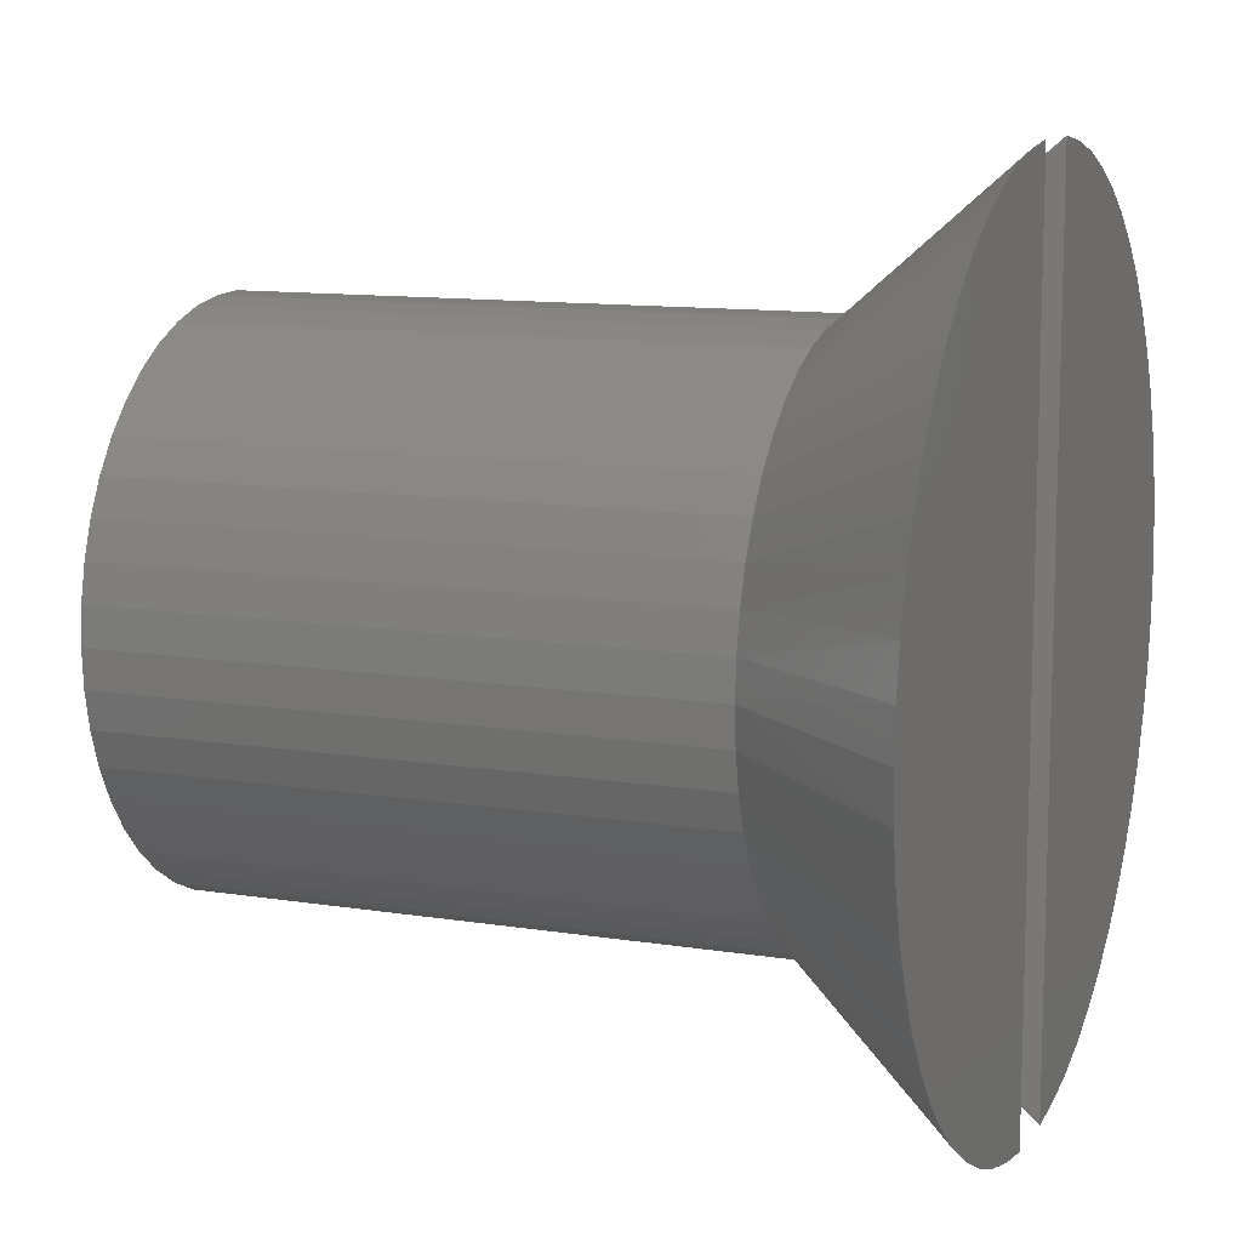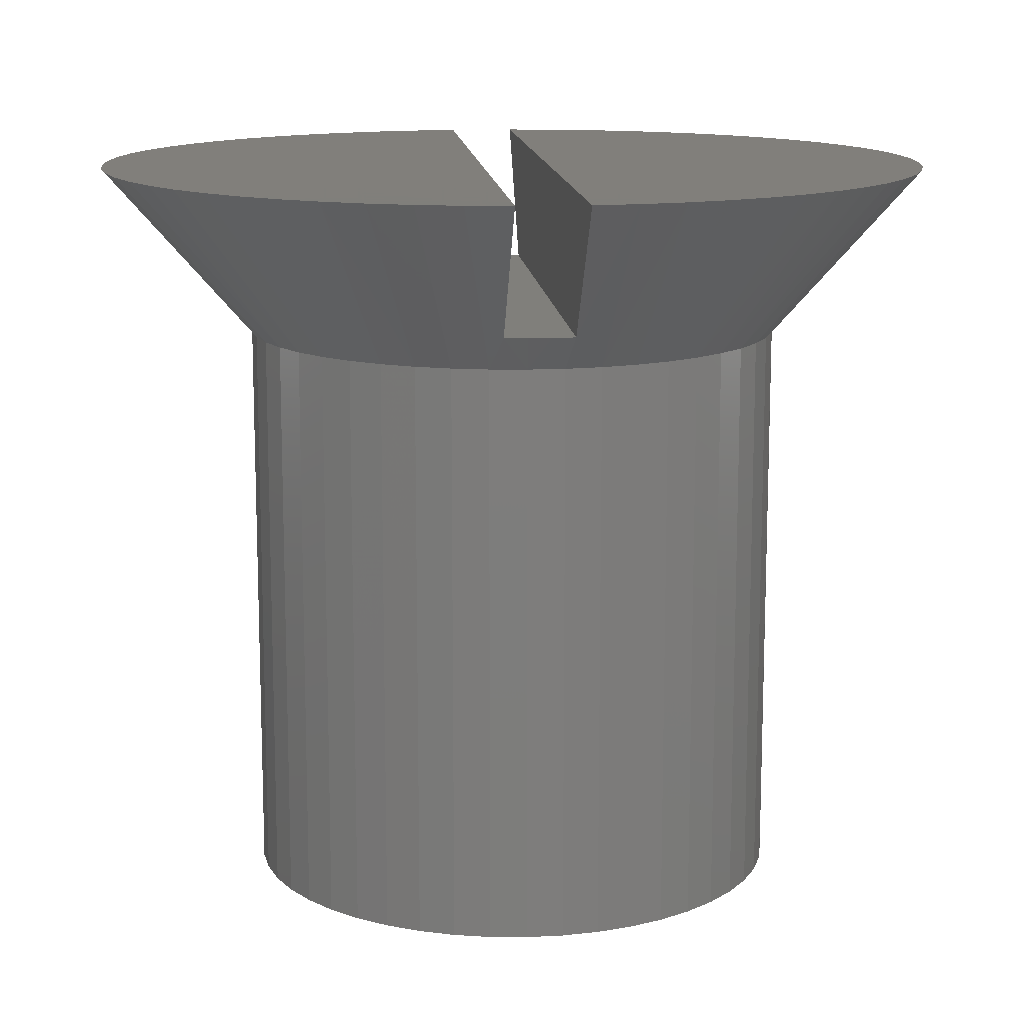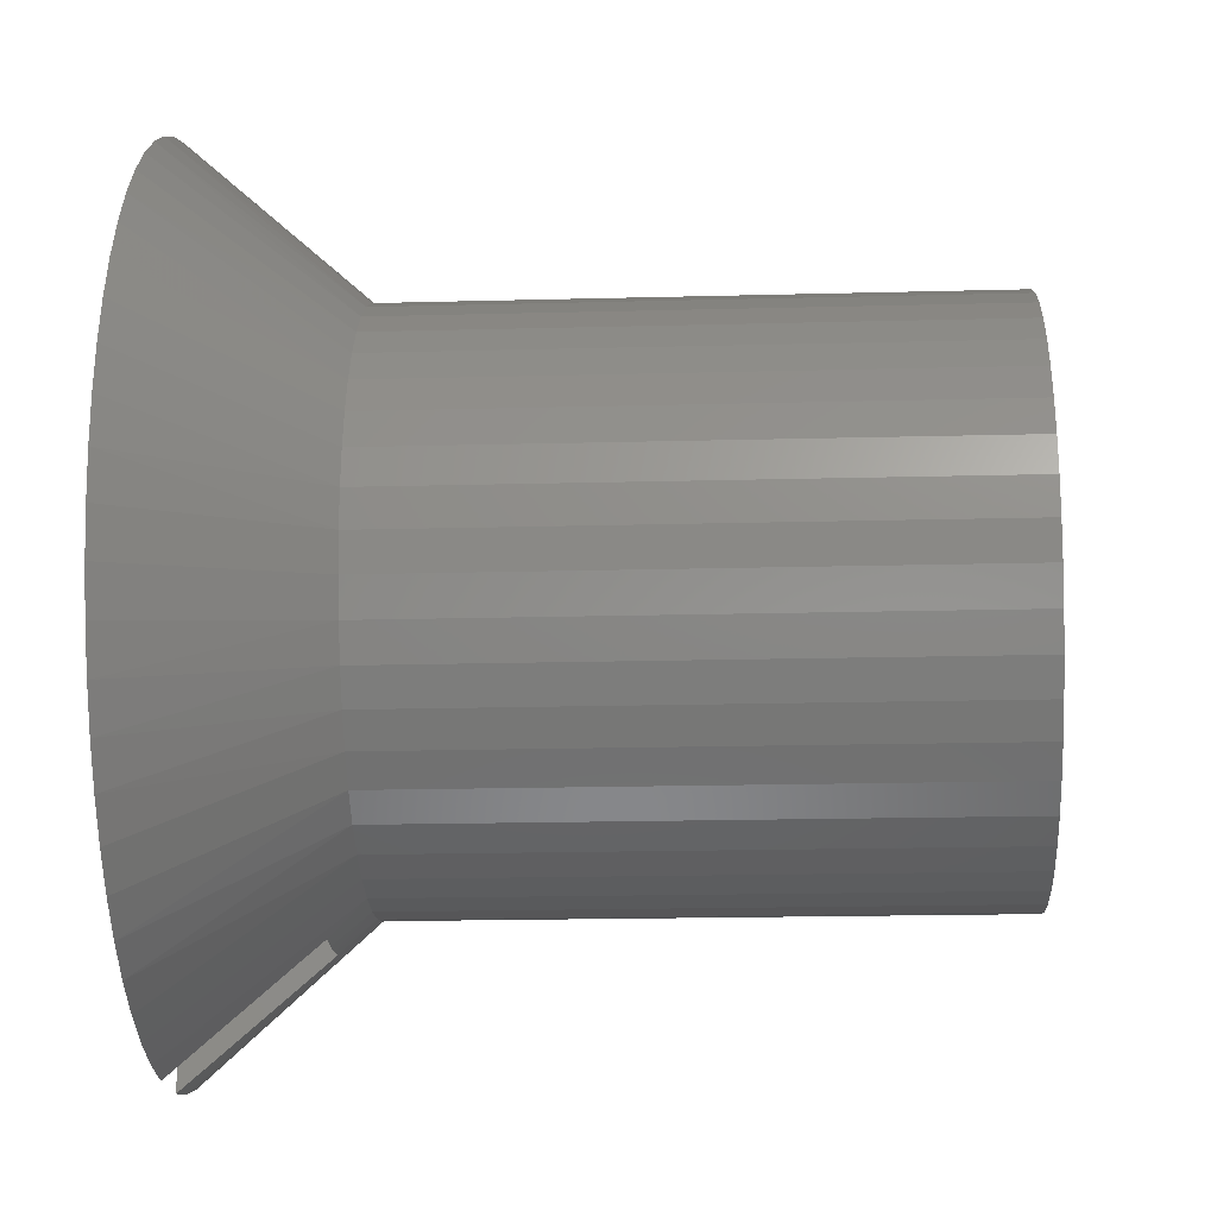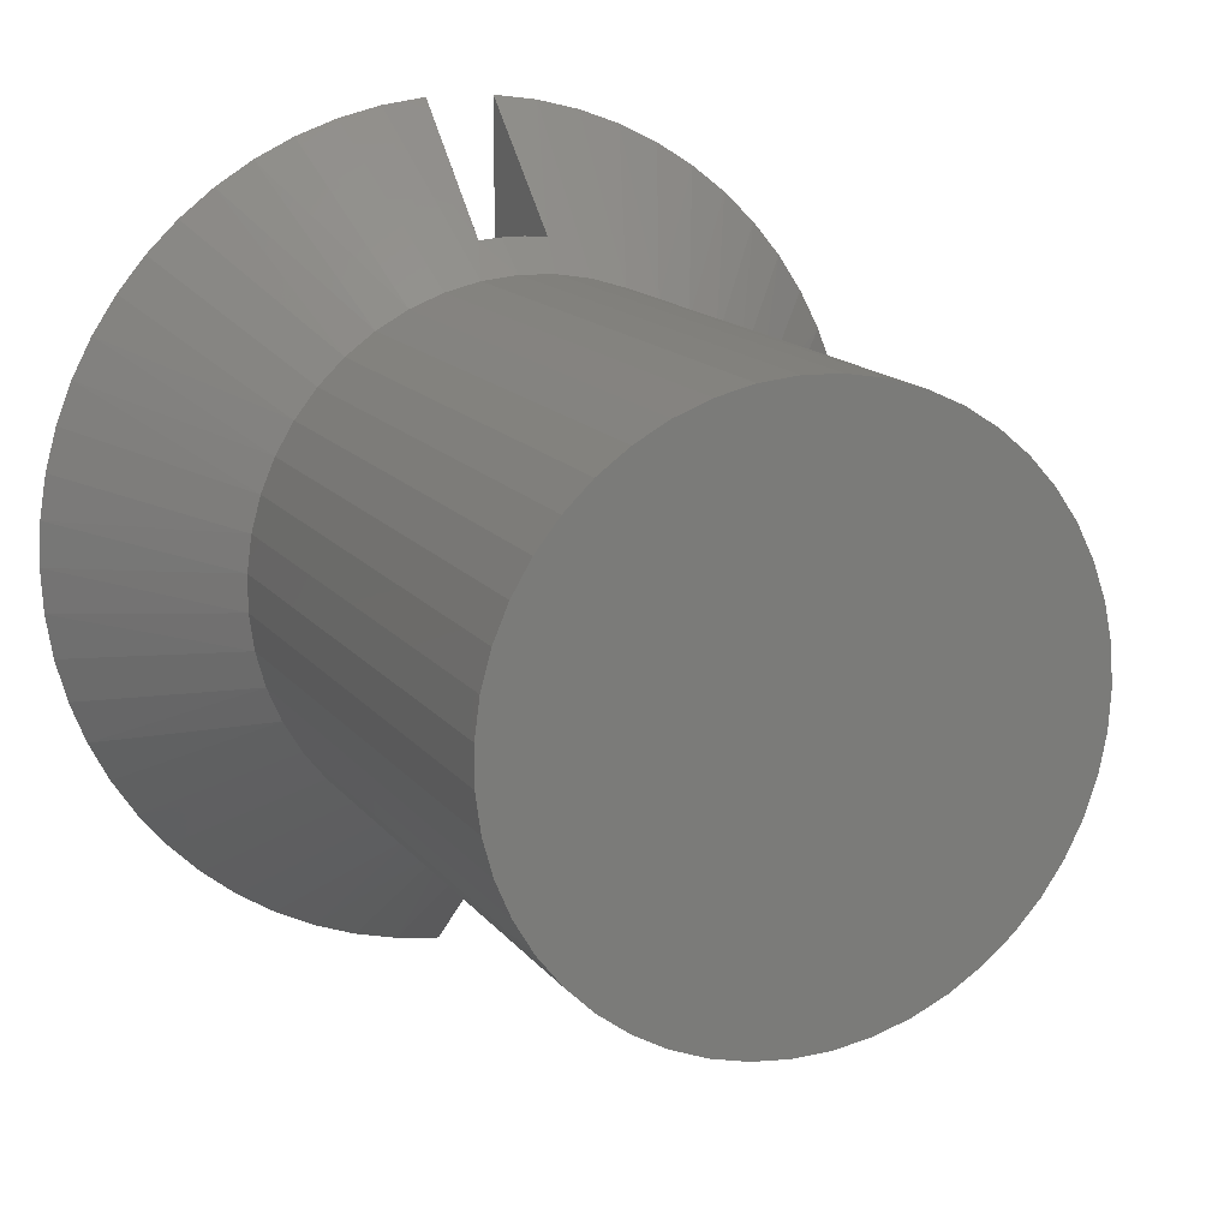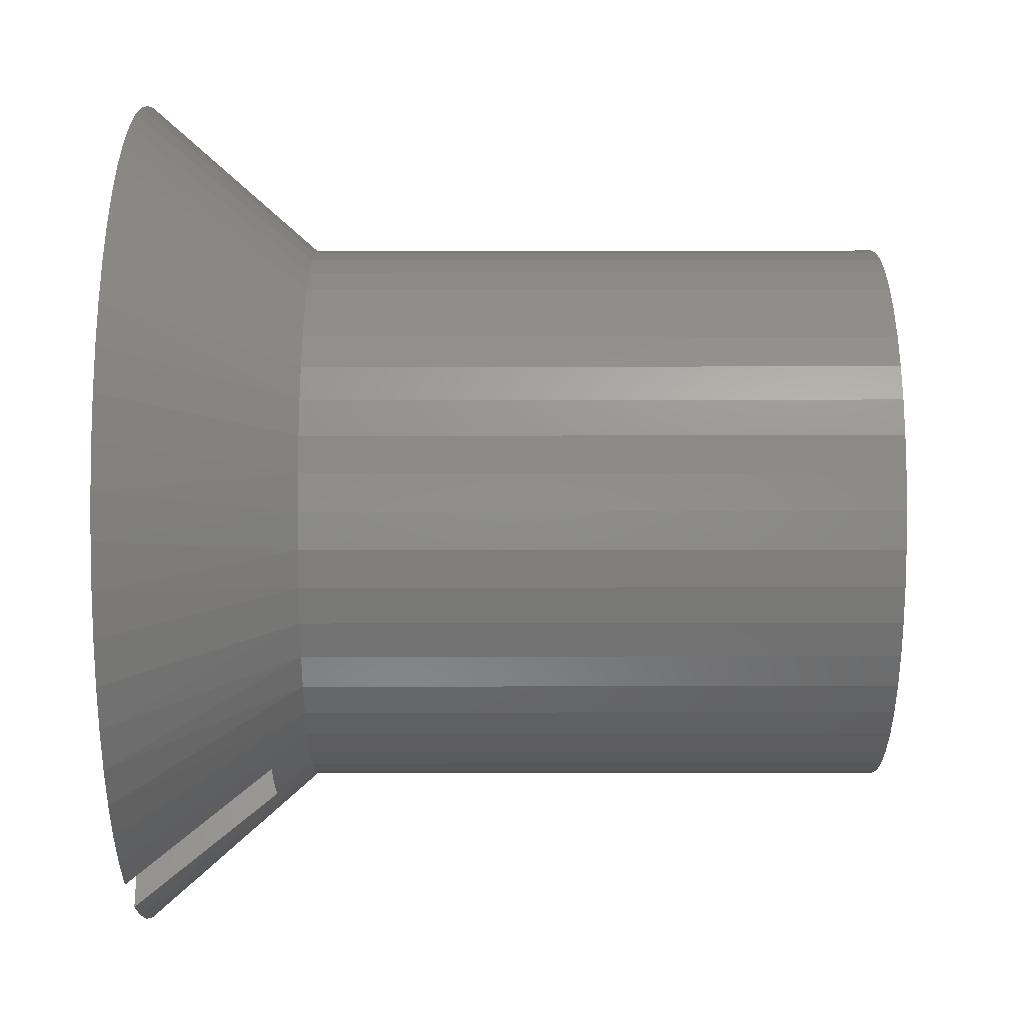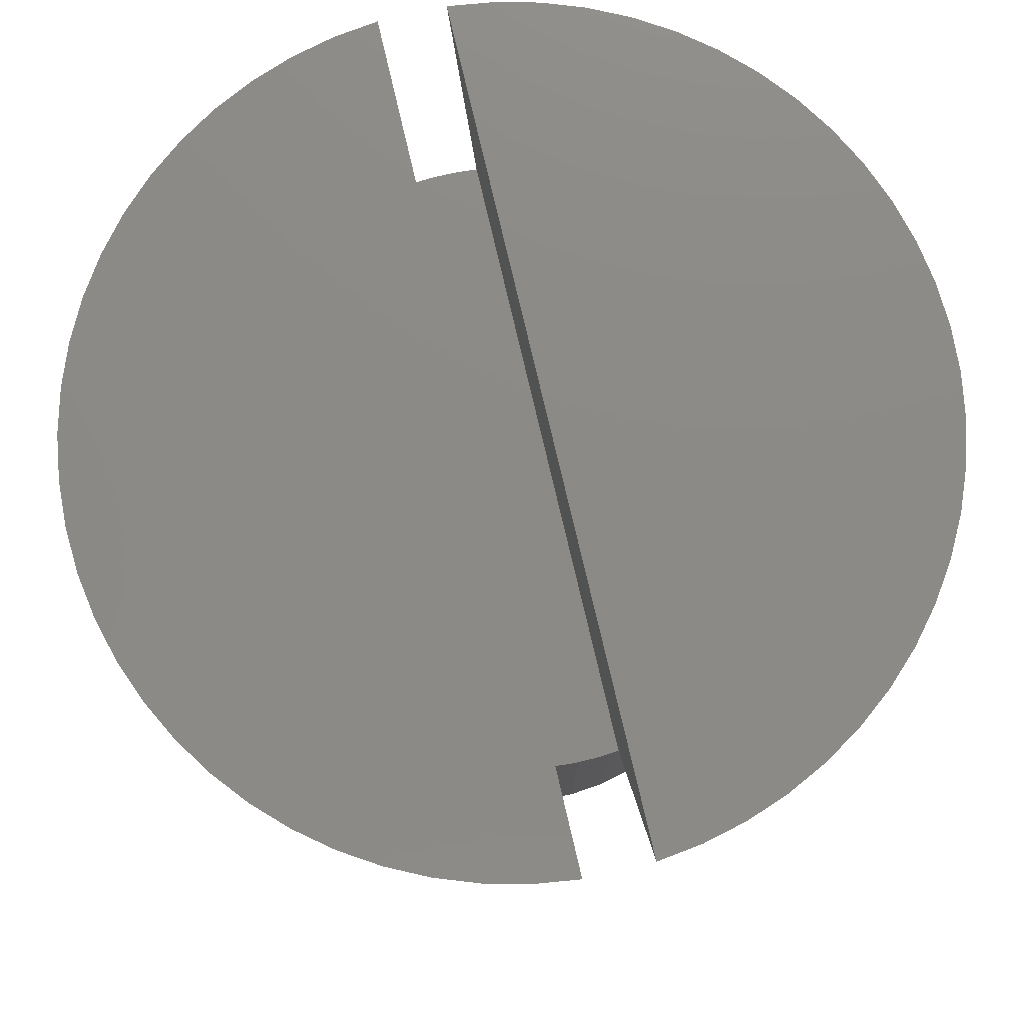
<metadata>
{"format":"stl","ext":"stl","renderer":"f3d","projection":"perspective","resolution":1024,"background":"white","views":[{"elev":11.2,"azim":111.7,"up":"+Z"},{"elev":13.1,"azim":-5.0,"up":"+Y"},{"elev":-17.9,"azim":-87.0,"up":"+Z"},{"elev":14.3,"azim":-23.2,"up":"+Z"},{"elev":-26.9,"azim":-89.9,"up":"+Z"},{"elev":77.7,"azim":166.8,"up":"+Y"}]}
</metadata>
<code>
# stl→obj: 172 verts, 340 faces
v 0.008562 0.1875 0.1055
v 0.008562 0.1875 -0.1055
v 0.008562 0.1778 0.09709
v 0.008562 0.1778 -0.09709
v 0.008562 0.169 0.08935
v 0.008562 0.169 -0.08935
v 0.008562 0.1608 0.08221
v 0.008562 0.1608 -0.08221
v 0.008562 0.1532 0.07562
v 0.008562 0.1532 -0.07562
v -0.008562 0.1532 0.07562
v -0.008562 0.1532 -0.07562
v -0.008562 0.1608 0.08221
v -0.008562 0.1608 -0.08221
v -0.008562 0.169 0.08935
v -0.008562 0.169 -0.08935
v -0.008562 0.1778 0.09709
v -0.008562 0.1778 -0.09709
v -0.008562 0.1875 0.1055
v -0.008562 0.1875 -0.1055
v 0.00286 0.1532 0.07605
v 0.00286 0.1532 -0.07605
v -0.00286 0.1532 0.07605
v -0.00286 0.1532 -0.07605
v 0.06789 0.1445 -0.00913
v 0.1053 0.1875 -0.01125
v 0.0685 0.1445 0
v 0.1059 0.1875 -0
v 0.1053 0.1875 0.01125
v 0.1035 0.1875 -0.02236
v 0.06607 0.1445 -0.0181
v 0.1005 0.1875 -0.03323
v 0.06306 0.1445 -0.02674
v 0.09643 0.1875 -0.04372
v 0.05894 0.1445 -0.03491
v 0.09124 0.1875 -0.05372
v 0.08502 0.1875 -0.0631
v 0.05376 0.1445 -0.04245
v 0.07784 0.1875 -0.07178
v 0.04762 0.1445 -0.04924
v 0.06977 0.1875 -0.07964
v 0.04063 0.1445 -0.05515
v 0.06092 0.1875 -0.0866
v 0.03292 0.1445 -0.06007
v 0.05138 0.1875 -0.09258
v 0.04125 0.1875 -0.09751
v 0.02462 0.1445 -0.06392
v 0.03066 0.1875 -0.1013
v 0.01588 0.1445 -0.06663
v 0.01972 0.1875 -0.104
v 0.006857 0.1445 -0.06816
v -0.002289 0.1445 -0.06846
v -0.01139 0.1445 -0.06755
v -0.01972 0.1875 -0.104
v -0.0203 0.1445 -0.06542
v -0.03066 0.1875 -0.1013
v -0.04125 0.1875 -0.09751
v -0.02883 0.1445 -0.06214
v -0.05138 0.1875 -0.09258
v -0.03686 0.1445 -0.05774
v -0.06092 0.1875 -0.0866
v -0.04423 0.1445 -0.05231
v -0.06977 0.1875 -0.07964
v -0.0508 0.1445 -0.04595
v -0.07784 0.1875 -0.07178
v -0.08502 0.1875 -0.0631
v -0.05647 0.1445 -0.03877
v -0.09124 0.1875 -0.05372
v -0.06114 0.1445 -0.03089
v -0.09643 0.1875 -0.04372
v -0.06471 0.1445 -0.02247
v -0.1005 0.1875 -0.03323
v -0.06713 0.1445 -0.01364
v -0.1035 0.1875 -0.02236
v -0.1053 0.1875 -0.01125
v -0.06835 0.1445 -0.004575
v -0.1059 0.1875 0
v -0.06835 0.1445 0.004575
v -0.1053 0.1875 0.01125
v -0.06713 0.1445 0.01364
v -0.1035 0.1875 0.02236
v -0.1005 0.1875 0.03323
v -0.06471 0.1445 0.02247
v -0.09643 0.1875 0.04372
v -0.06114 0.1445 0.03089
v -0.09124 0.1875 0.05372
v -0.05647 0.1445 0.03877
v -0.08502 0.1875 0.0631
v -0.0508 0.1445 0.04595
v -0.07784 0.1875 0.07178
v -0.06977 0.1875 0.07964
v -0.04423 0.1445 0.05231
v -0.06092 0.1875 0.0866
v -0.03686 0.1445 0.05774
v -0.05138 0.1875 0.09258
v -0.02883 0.1445 0.06214
v -0.04125 0.1875 0.09751
v -0.0203 0.1445 0.06542
v -0.03066 0.1875 0.1013
v -0.01972 0.1875 0.104
v -0.01139 0.1445 0.06755
v -0.002289 0.1445 0.06846
v 0.006857 0.1445 0.06816
v 0.01588 0.1445 0.06663
v 0.01972 0.1875 0.104
v 0.03066 0.1875 0.1013
v 0.02462 0.1445 0.06392
v 0.04125 0.1875 0.09751
v 0.03292 0.1445 0.06007
v 0.05138 0.1875 0.09258
v 0.06092 0.1875 0.0866
v 0.04063 0.1445 0.05515
v 0.06977 0.1875 0.07964
v 0.04762 0.1445 0.04924
v 0.07784 0.1875 0.07178
v 0.05376 0.1445 0.04245
v 0.08502 0.1875 0.0631
v 0.05894 0.1445 0.03491
v 0.09124 0.1875 0.05372
v 0.09643 0.1875 0.04372
v 0.06306 0.1445 0.02674
v 0.1005 0.1875 0.03323
v 0.06607 0.1445 0.0181
v 0.1035 0.1875 0.02236
v 0.06789 0.1445 0.00913
v 0.0685 0 0
v 0.06789 0 0.00913
v 0.06789 0 -0.00913
v 0.06607 0 -0.0181
v 0.06607 0 0.0181
v 0.06306 0 -0.02674
v 0.06306 0 0.02674
v 0.05894 0 -0.03491
v 0.05894 0 0.03491
v 0.05376 0 -0.04245
v 0.05376 0 0.04245
v 0.04762 0 -0.04924
v 0.04762 0 0.04924
v 0.04063 0 -0.05515
v 0.04063 0 0.05515
v 0.03292 0 -0.06007
v 0.03292 0 0.06007
v 0.02462 0 -0.06392
v 0.02462 0 0.06392
v 0.01588 0 -0.06663
v 0.01588 0 0.06663
v 0.006857 0 -0.06816
v 0.006857 0 0.06816
v -0.002289 0 -0.06846
v -0.002289 0 0.06846
v -0.01139 0 -0.06755
v -0.01139 0 0.06755
v -0.0203 0 -0.06542
v -0.0203 0 0.06542
v -0.02883 0 -0.06214
v -0.02883 0 0.06214
v -0.03686 0 -0.05774
v -0.03686 0 0.05774
v -0.04423 0 -0.05231
v -0.04423 0 0.05231
v -0.0508 0 -0.04595
v -0.0508 0 0.04595
v -0.05647 0 -0.03877
v -0.05647 0 0.03877
v -0.06114 0 -0.03089
v -0.06114 0 0.03089
v -0.06471 0 -0.02247
v -0.06471 0 0.02247
v -0.06713 0 -0.01364
v -0.06713 0 0.01364
v -0.06835 0 -0.004575
v -0.06835 0 0.004575
f 1 2 3
f 3 2 4
f 3 4 5
f 5 4 6
f 5 6 7
f 7 6 8
f 7 8 9
f 9 8 10
f 11 12 13
f 13 12 14
f 13 14 15
f 15 14 16
f 15 16 17
f 17 16 18
f 17 18 19
f 19 18 20
f 9 10 21
f 21 10 22
f 21 22 23
f 23 22 24
f 23 24 11
f 11 24 12
f 25 26 27
f 27 26 28
f 27 28 29
f 26 25 30
f 30 25 31
f 30 31 32
f 32 31 33
f 32 33 34
f 34 33 35
f 34 35 36
f 36 35 37
f 37 35 38
f 37 38 39
f 39 38 40
f 39 40 41
f 41 40 42
f 41 42 43
f 43 42 44
f 43 44 45
f 45 44 46
f 46 44 47
f 46 47 48
f 48 47 49
f 48 49 50
f 50 49 10
f 50 10 2
f 2 10 8
f 2 8 6
f 49 51 10
f 10 51 22
f 22 51 52
f 22 52 24
f 24 52 12
f 12 52 53
f 12 53 54
f 54 53 55
f 54 55 56
f 56 55 57
f 57 55 58
f 57 58 59
f 59 58 60
f 59 60 61
f 61 60 62
f 61 62 63
f 63 62 64
f 63 64 65
f 65 64 66
f 66 64 67
f 66 67 68
f 68 67 69
f 68 69 70
f 70 69 71
f 70 71 72
f 72 71 73
f 72 73 74
f 74 73 75
f 75 73 76
f 75 76 77
f 77 76 78
f 77 78 79
f 79 78 80
f 79 80 81
f 81 80 82
f 82 80 83
f 82 83 84
f 84 83 85
f 84 85 86
f 86 85 87
f 86 87 88
f 88 87 89
f 88 89 90
f 90 89 91
f 91 89 92
f 91 92 93
f 93 92 94
f 93 94 95
f 95 94 96
f 95 96 97
f 97 96 98
f 97 98 99
f 99 98 100
f 100 98 101
f 100 101 11
f 11 101 102
f 11 102 23
f 23 102 21
f 21 102 103
f 21 103 9
f 9 103 104
f 9 104 105
f 105 104 106
f 106 104 107
f 106 107 108
f 108 107 109
f 108 109 110
f 110 109 111
f 111 109 112
f 111 112 113
f 113 112 114
f 113 114 115
f 115 114 116
f 115 116 117
f 117 116 118
f 117 118 119
f 119 118 120
f 120 118 121
f 120 121 122
f 122 121 123
f 122 123 124
f 124 123 125
f 124 125 29
f 29 125 27
f 3 5 1
f 1 5 7
f 1 7 9
f 100 11 19
f 19 11 13
f 19 13 15
f 15 17 19
f 54 20 12
f 12 20 14
f 14 20 16
f 16 20 18
f 6 4 2
f 105 1 9
f 19 20 100
f 100 20 54
f 100 54 99
f 99 54 56
f 99 56 97
f 97 56 57
f 97 57 95
f 95 57 59
f 95 59 93
f 93 59 61
f 93 61 91
f 91 61 63
f 91 63 90
f 90 63 65
f 90 65 88
f 88 65 66
f 88 66 86
f 86 66 68
f 86 68 84
f 84 68 70
f 84 70 82
f 82 70 72
f 82 72 81
f 81 72 74
f 81 74 79
f 79 74 75
f 79 75 77
f 126 127 128
f 128 127 129
f 129 127 130
f 129 130 131
f 131 130 132
f 131 132 133
f 133 132 134
f 133 134 135
f 135 134 136
f 135 136 137
f 137 136 138
f 137 138 139
f 139 138 140
f 139 140 141
f 141 140 142
f 141 142 143
f 143 142 144
f 143 144 145
f 145 144 146
f 145 146 147
f 147 146 148
f 147 148 149
f 149 148 150
f 149 150 151
f 151 150 152
f 151 152 153
f 153 152 154
f 153 154 155
f 155 154 156
f 155 156 157
f 157 156 158
f 157 158 159
f 159 158 160
f 159 160 161
f 161 160 162
f 161 162 163
f 163 162 164
f 163 164 165
f 165 164 166
f 165 166 167
f 167 166 168
f 167 168 169
f 169 168 170
f 169 170 171
f 171 170 172
f 2 1 50
f 50 1 105
f 50 105 48
f 48 105 106
f 48 106 46
f 46 106 108
f 46 108 45
f 45 108 110
f 45 110 43
f 43 110 111
f 43 111 41
f 41 111 113
f 41 113 39
f 39 113 115
f 39 115 37
f 37 115 117
f 37 117 36
f 36 117 119
f 36 119 34
f 34 119 120
f 34 120 32
f 32 120 122
f 32 122 30
f 30 122 124
f 30 124 26
f 26 124 29
f 26 29 28
f 125 126 27
f 27 126 128
f 27 128 25
f 25 128 129
f 25 129 31
f 31 129 131
f 31 131 33
f 33 131 133
f 33 133 35
f 35 133 135
f 35 135 38
f 38 135 137
f 38 137 40
f 40 137 139
f 40 139 42
f 42 139 141
f 42 141 44
f 44 141 143
f 44 143 47
f 47 143 145
f 47 145 49
f 49 145 147
f 49 147 51
f 51 147 149
f 51 149 52
f 52 149 151
f 52 151 53
f 53 151 153
f 53 153 55
f 55 153 155
f 55 155 58
f 58 155 157
f 58 157 60
f 60 157 159
f 60 159 62
f 62 159 161
f 62 161 64
f 64 161 163
f 64 163 67
f 67 163 165
f 67 165 69
f 69 165 167
f 69 167 71
f 71 167 169
f 71 169 73
f 73 169 171
f 73 171 76
f 76 171 172
f 76 172 78
f 78 172 170
f 78 170 80
f 80 170 168
f 80 168 83
f 83 168 166
f 83 166 85
f 85 166 164
f 85 164 87
f 87 164 162
f 87 162 89
f 89 162 160
f 89 160 92
f 92 160 158
f 92 158 94
f 94 158 156
f 94 156 96
f 96 156 154
f 96 154 98
f 98 154 152
f 98 152 101
f 101 152 150
f 101 150 102
f 102 150 148
f 102 148 103
f 103 148 146
f 103 146 104
f 104 146 144
f 104 144 107
f 107 144 142
f 107 142 109
f 109 142 140
f 109 140 112
f 112 140 138
f 112 138 114
f 114 138 136
f 114 136 116
f 116 136 134
f 116 134 118
f 118 134 132
f 118 132 121
f 121 132 130
f 121 130 123
f 123 130 127
f 123 127 125
f 125 127 126

</code>
